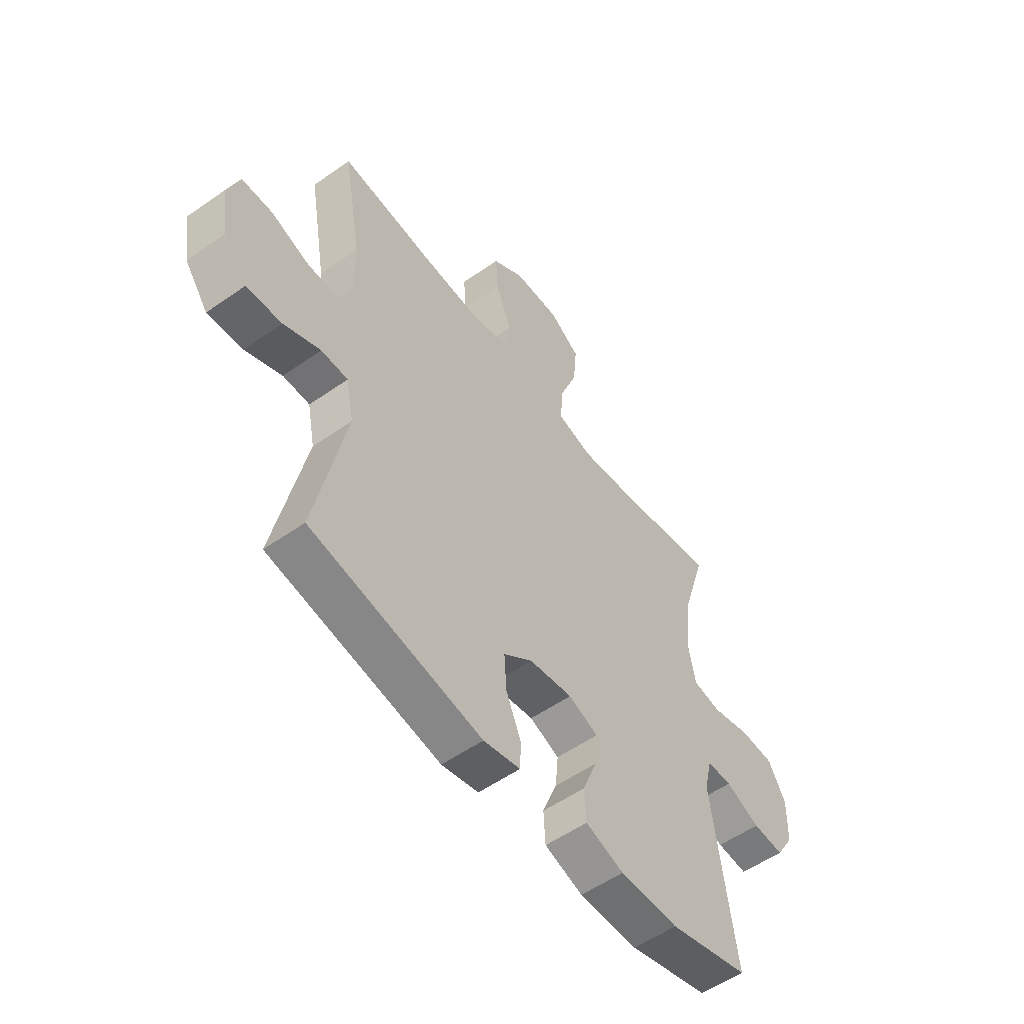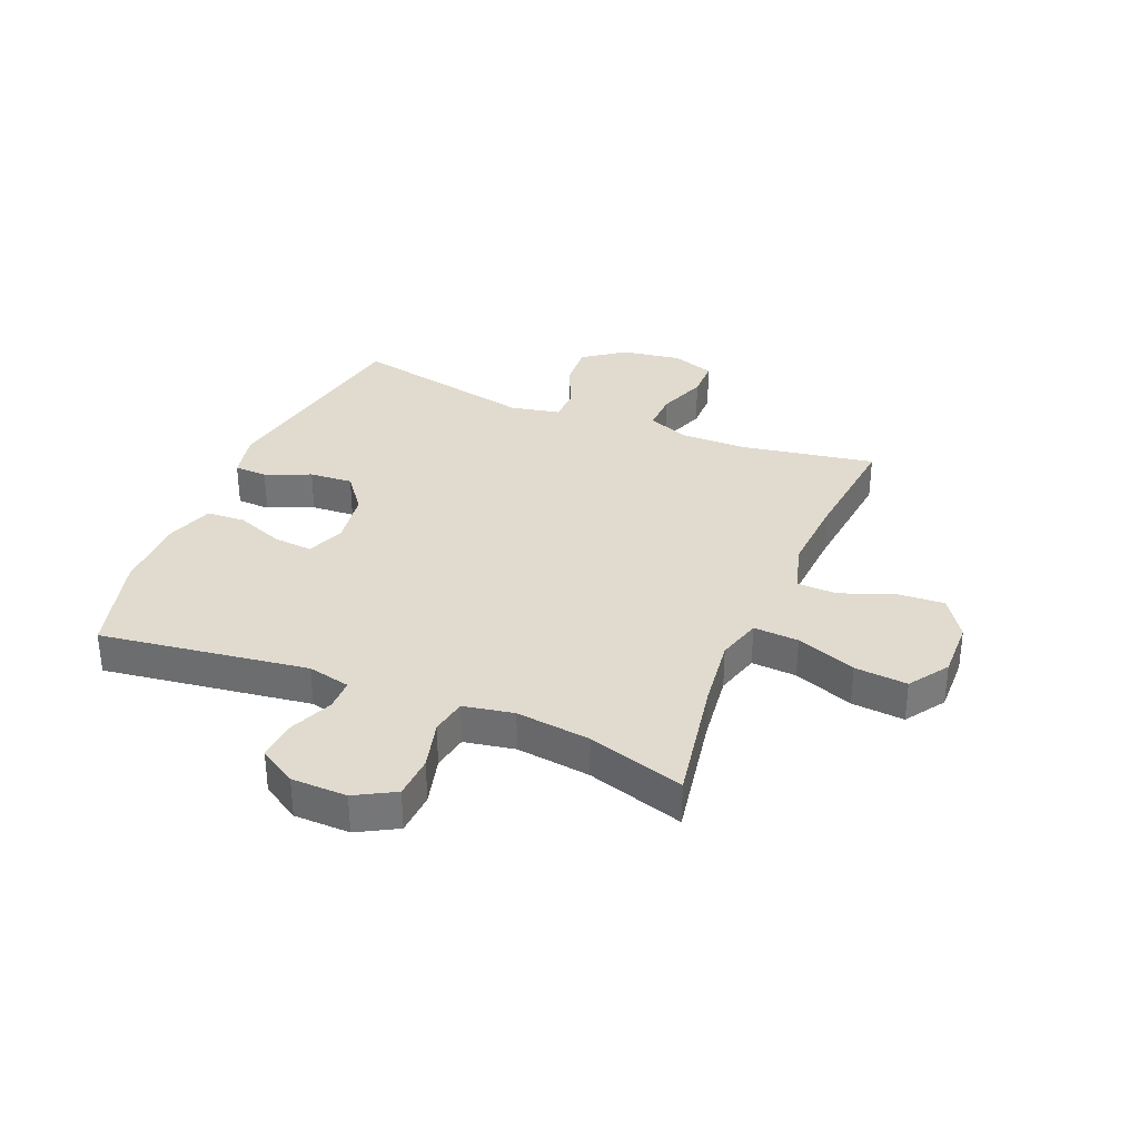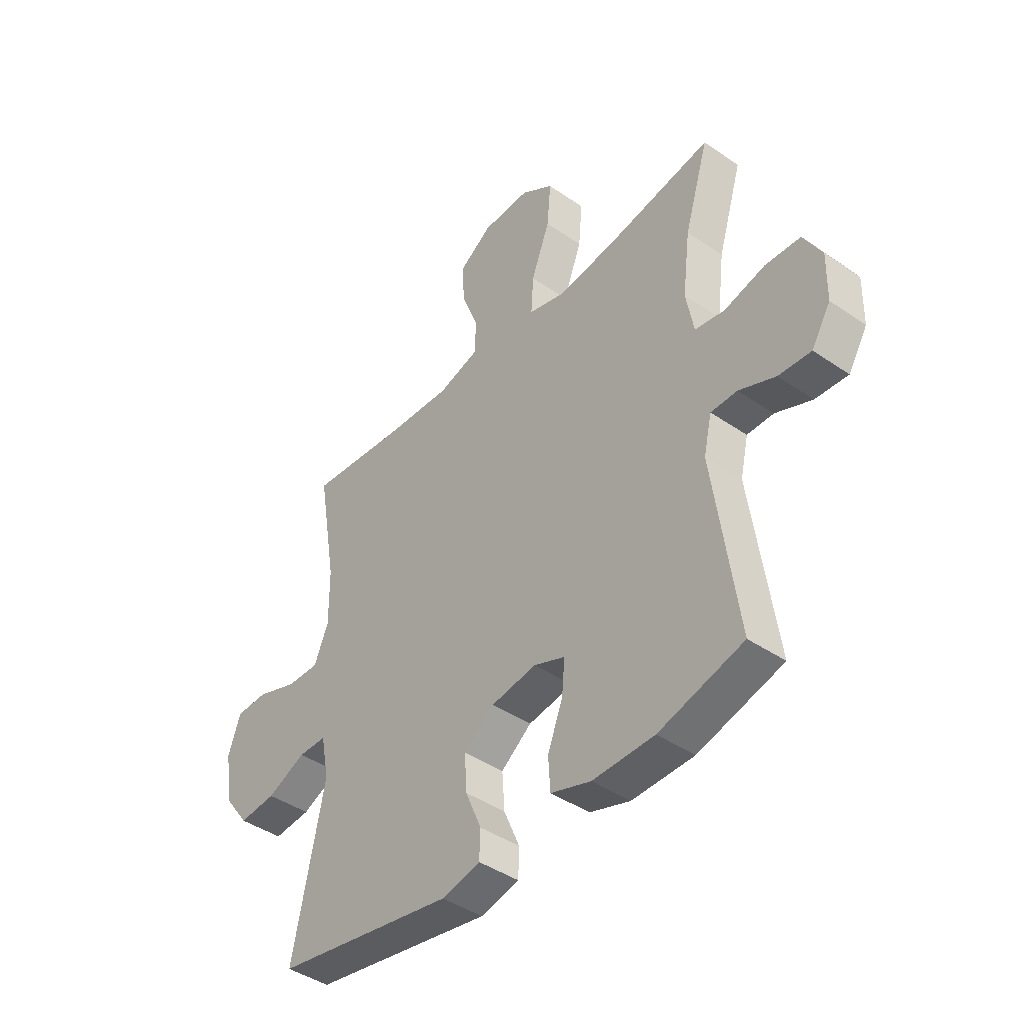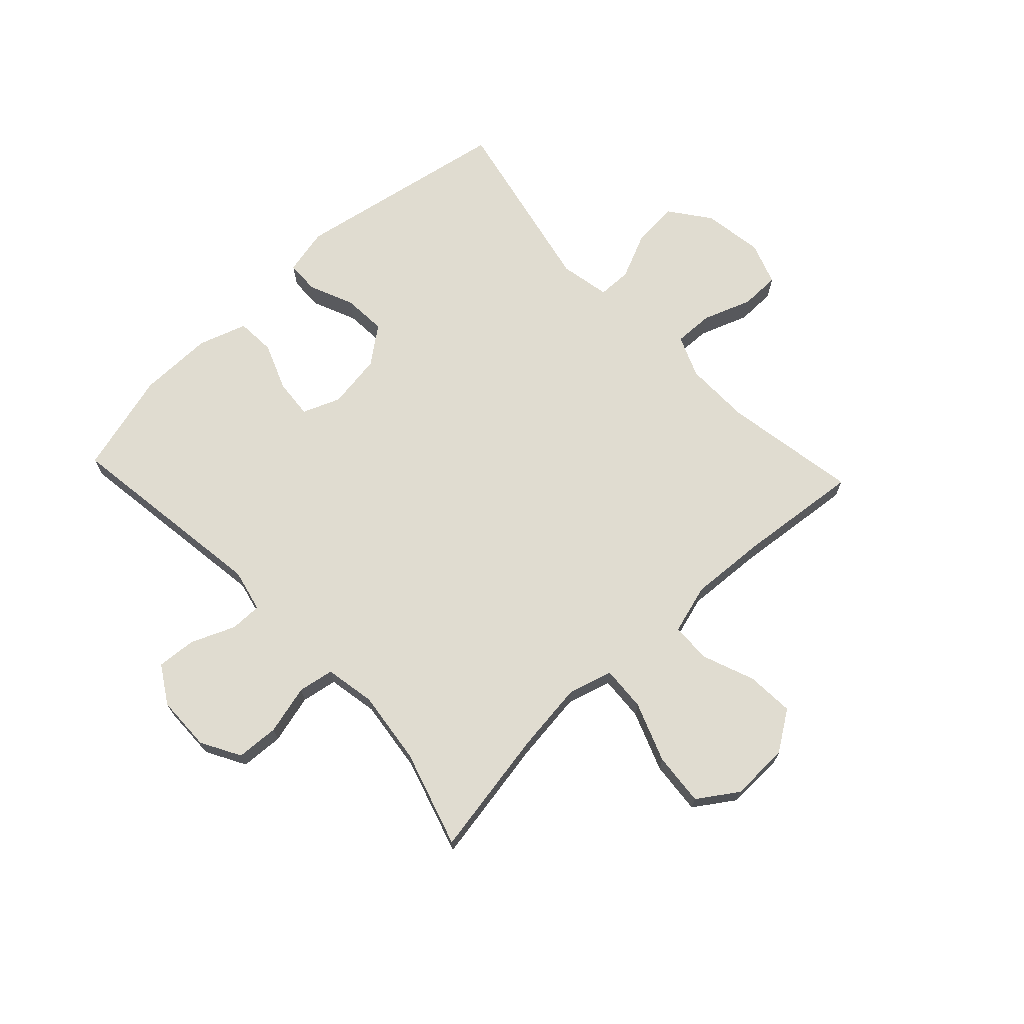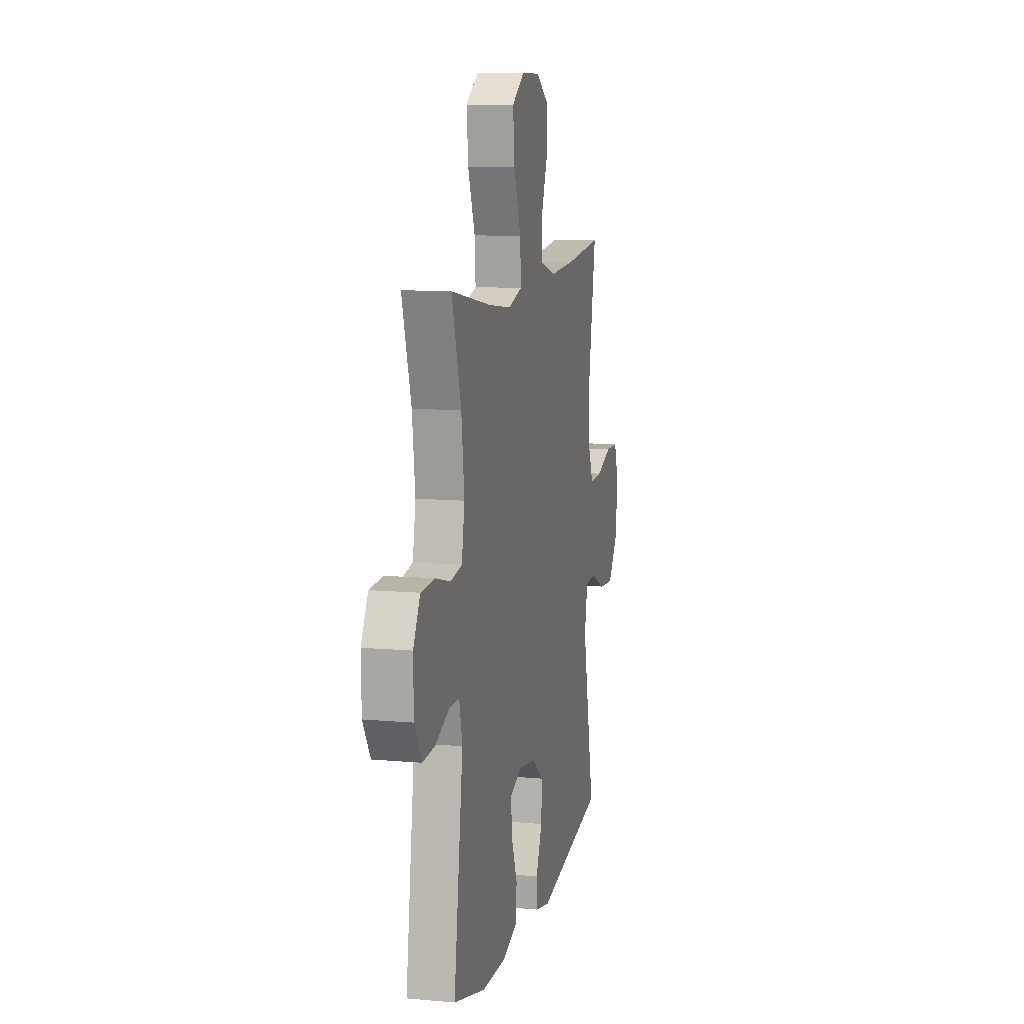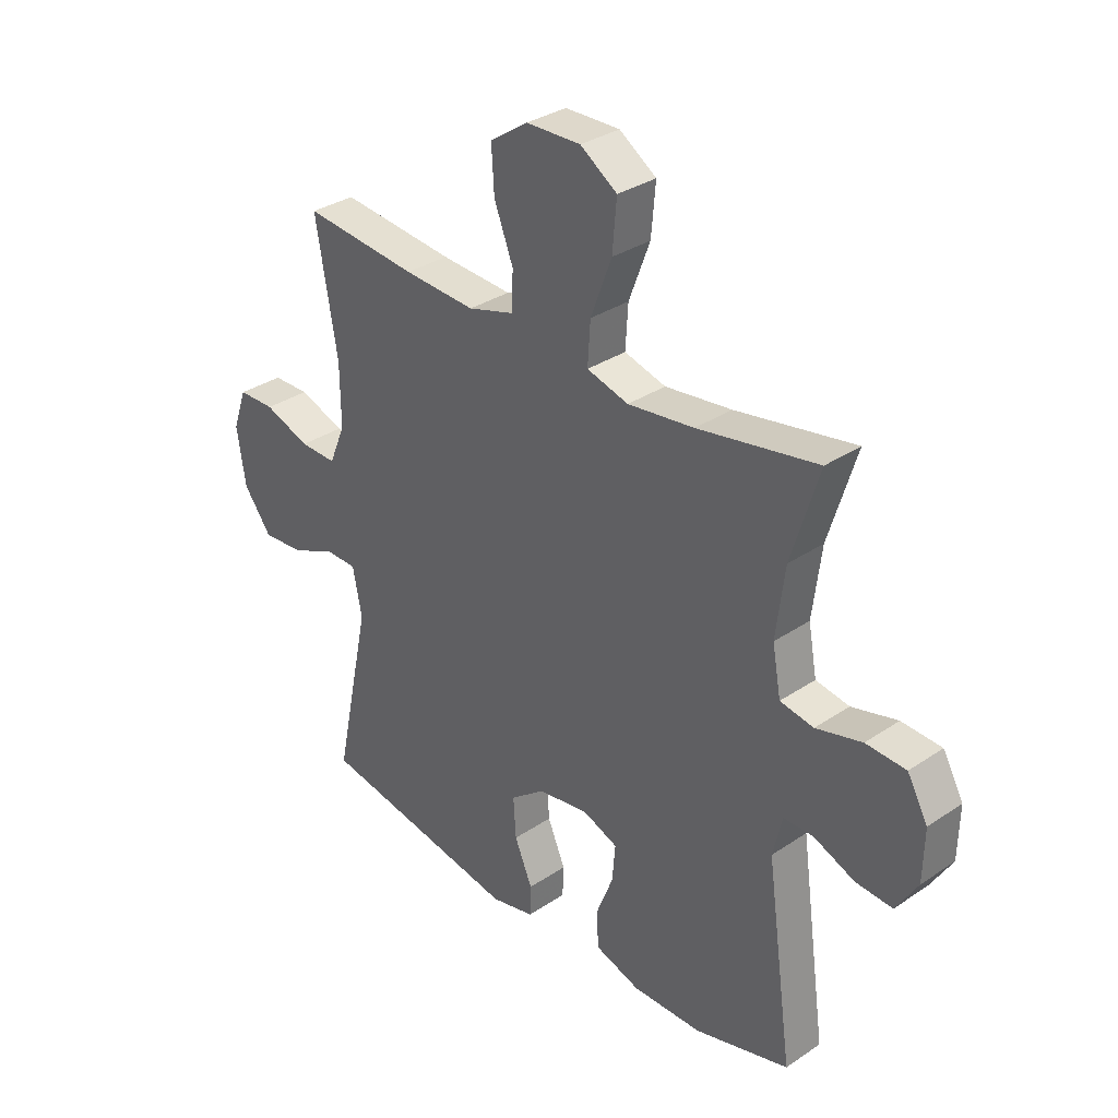
<metadata>
{"format":"obj","ext":"obj","renderer":"f3d","projection":"perspective","resolution":1024,"background":"white","views":[{"elev":-54.9,"azim":126.6,"up":"+Z"},{"elev":33.6,"azim":-67.6,"up":"+Y"},{"elev":-42.8,"azim":-129.3,"up":"+Z"},{"elev":69.6,"azim":-43.2,"up":"+Y"},{"elev":10.3,"azim":-77.1,"up":"+Z"},{"elev":32.6,"azim":-133.1,"up":"+Z"}]}
</metadata>
<code>
v 0.5 0.07 0.5
v 0.46 0.07 0.267
v 0.459 0.07 0.153
v 0.489 0.07 0.081
v 0.557 0.07 0.083
v 0.642 0.07 0.114
v 0.71 0.07 0.113
v 0.736 0.07 0.039
v 0.72 0.07 -0.065
v 0.668 0.07 -0.135
v 0.59 0.07 -0.129
v 0.509 0.07 -0.093
v 0.45 0.07 -0.094
v 0.433 0.07 -0.181
v 0.5 0.07 -0.5
v 0.124 0.07 -0.569
v 0.043 0.07 -0.551
v 0.041 0.07 -0.494
v 0.074 0.07 -0.416
v 0.079 0.07 -0.341
v 0.015 0.07 -0.292
v -0.08 0.07 -0.278
v -0.145 0.07 -0.304
v -0.139 0.07 -0.372
v -0.107 0.07 -0.454
v -0.111 0.07 -0.521
v -0.195 0.07 -0.549
v -0.324 0.07 -0.548
v -0.5 0.07 -0.5
v -0.45 0.07 -0.141
v -0.467 0.07 -0.067
v -0.522 0.07 -0.067
v -0.598 0.07 -0.099
v -0.666 0.07 -0.104
v -0.706 0.07 -0.039
v -0.708 0.07 0.057
v -0.67 0.07 0.125
v -0.596 0.07 0.129
v -0.511 0.07 0.107
v -0.449 0.07 0.118
v -0.433 0.07 0.205
v -0.449 0.07 0.333
v -0.5 0.07 0.5
v -0.279 0.07 0.461
v -0.156 0.07 0.446
v -0.079 0.07 0.468
v -0.084 0.07 0.546
v -0.123 0.07 0.649
v -0.131 0.07 0.74
v -0.063 0.07 0.786
v 0.038 0.07 0.784
v 0.108 0.07 0.737
v 0.103 0.07 0.655
v 0.068 0.07 0.564
v 0.07 0.07 0.495
v 0.156 0.07 0.47
v 0.289 0.07 0.478
v 0.5 0 0.5
v 0.46 0 0.267
v 0.459 0 0.153
v 0.489 0 0.081
v 0.557 0 0.083
v 0.642 0 0.114
v 0.71 0 0.113
v 0.736 0 0.039
v 0.72 0 -0.065
v 0.668 0 -0.135
v 0.59 0 -0.129
v 0.509 0 -0.093
v 0.45 0 -0.094
v 0.433 0 -0.181
v 0.5 0 -0.5
v 0.124 0 -0.569
v 0.043 0 -0.551
v 0.041 0 -0.494
v 0.074 0 -0.416
v 0.079 0 -0.341
v 0.015 0 -0.292
v -0.08 0 -0.278
v -0.145 0 -0.304
v -0.139 0 -0.372
v -0.107 0 -0.454
v -0.111 0 -0.521
v -0.195 0 -0.549
v -0.324 0 -0.548
v -0.5 0 -0.5
v -0.45 0 -0.141
v -0.467 0 -0.067
v -0.522 0 -0.067
v -0.598 0 -0.099
v -0.666 0 -0.104
v -0.706 0 -0.039
v -0.708 0 0.057
v -0.67 0 0.125
v -0.596 0 0.129
v -0.511 0 0.107
v -0.449 0 0.118
v -0.433 0 0.205
v -0.449 0 0.333
v -0.5 0 0.5
v -0.279 0 0.461
v -0.156 0 0.446
v -0.079 0 0.468
v -0.084 0 0.546
v -0.123 0 0.649
v -0.131 0 0.74
v -0.063 0 0.786
v 0.038 0 0.784
v 0.108 0 0.737
v 0.103 0 0.655
v 0.068 0 0.564
v 0.07 0 0.495
v 0.156 0 0.47
v 0.289 0 0.478
f 51 52 53 54
f 51 54 55
f 50 51 55
f 47 48 49 50
f 46 47 50 55
f 45 46 55 56
f 42 43 44
f 41 42 44 45
f 40 41 45 56
f 36 37 38 39
f 36 39 40
f 35 36 40
f 32 33 34 35
f 31 32 35 40
f 30 31 40 56
f 24 25 26 27
f 23 24 27 28
f 16 17 18 19
f 14 15 16 19
f 13 14 19 20
f 9 10 11 12
f 9 12 13
f 8 9 13
f 5 6 7 8
f 4 5 8 13
f 3 4 13 20
f 57 1 2
f 23 28 29 30
f 22 23 30 56
f 21 22 56 57
f 20 21 57
f 2 3 20 57
f 111 110 109 108
f 112 111 108
f 112 108 107
f 107 106 105 104
f 112 107 104 103
f 113 112 103 102
f 101 100 99
f 102 101 99 98
f 113 102 98 97
f 96 95 94 93
f 97 96 93
f 97 93 92
f 92 91 90 89
f 97 92 89 88
f 113 97 88 87
f 84 83 82 81
f 85 84 81 80
f 76 75 74 73
f 76 73 72 71
f 77 76 71 70
f 69 68 67 66
f 70 69 66
f 70 66 65
f 65 64 63 62
f 70 65 62 61
f 77 70 61 60
f 59 58 114
f 87 86 85 80
f 113 87 80 79
f 114 113 79 78
f 114 78 77
f 114 77 60 59
f 1 58 59 2
f 2 59 60 3
f 3 60 61 4
f 4 61 62 5
f 5 62 63 6
f 6 63 64 7
f 7 64 65 8
f 8 65 66 9
f 9 66 67 10
f 10 67 68 11
f 11 68 69 12
f 12 69 70 13
f 13 70 71 14
f 14 71 72 15
f 15 72 73 16
f 16 73 74 17
f 17 74 75 18
f 18 75 76 19
f 19 76 77 20
f 20 77 78 21
f 21 78 79 22
f 22 79 80 23
f 23 80 81 24
f 24 81 82 25
f 25 82 83 26
f 26 83 84 27
f 27 84 85 28
f 28 85 86 29
f 29 86 87 30
f 30 87 88 31
f 31 88 89 32
f 32 89 90 33
f 33 90 91 34
f 34 91 92 35
f 35 92 93 36
f 36 93 94 37
f 37 94 95 38
f 38 95 96 39
f 39 96 97 40
f 40 97 98 41
f 41 98 99 42
f 42 99 100 43
f 43 100 101 44
f 44 101 102 45
f 45 102 103 46
f 46 103 104 47
f 47 104 105 48
f 48 105 106 49
f 49 106 107 50
f 50 107 108 51
f 51 108 109 52
f 52 109 110 53
f 53 110 111 54
f 54 111 112 55
f 55 112 113 56
f 56 113 114 57
f 57 114 58 1

</code>
